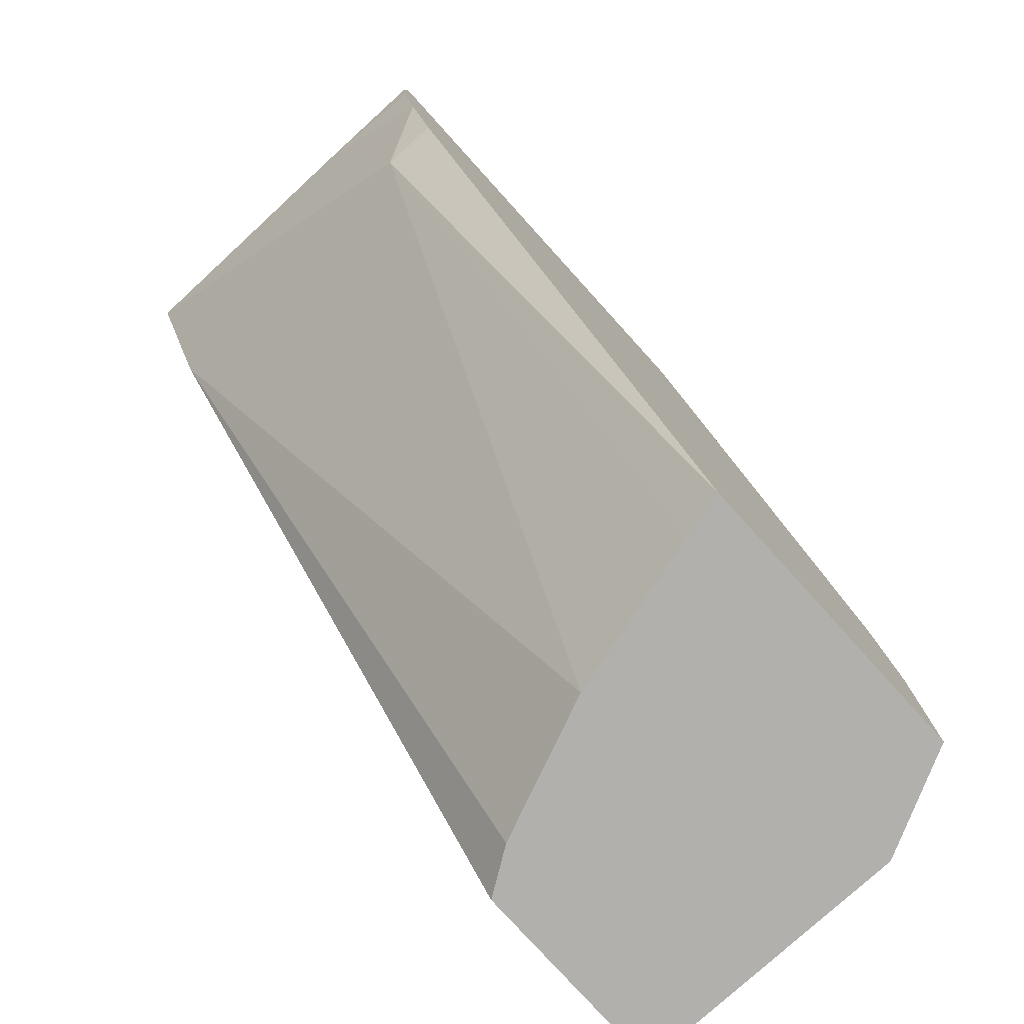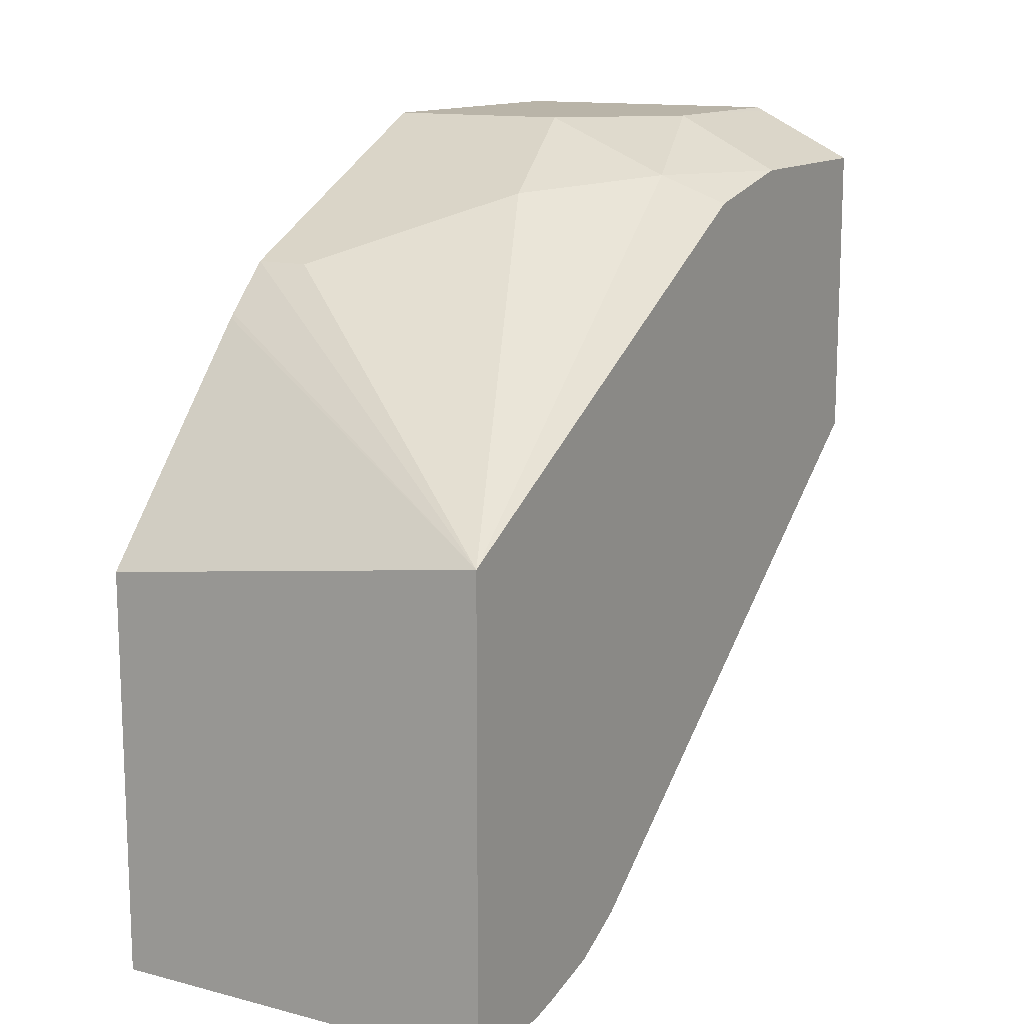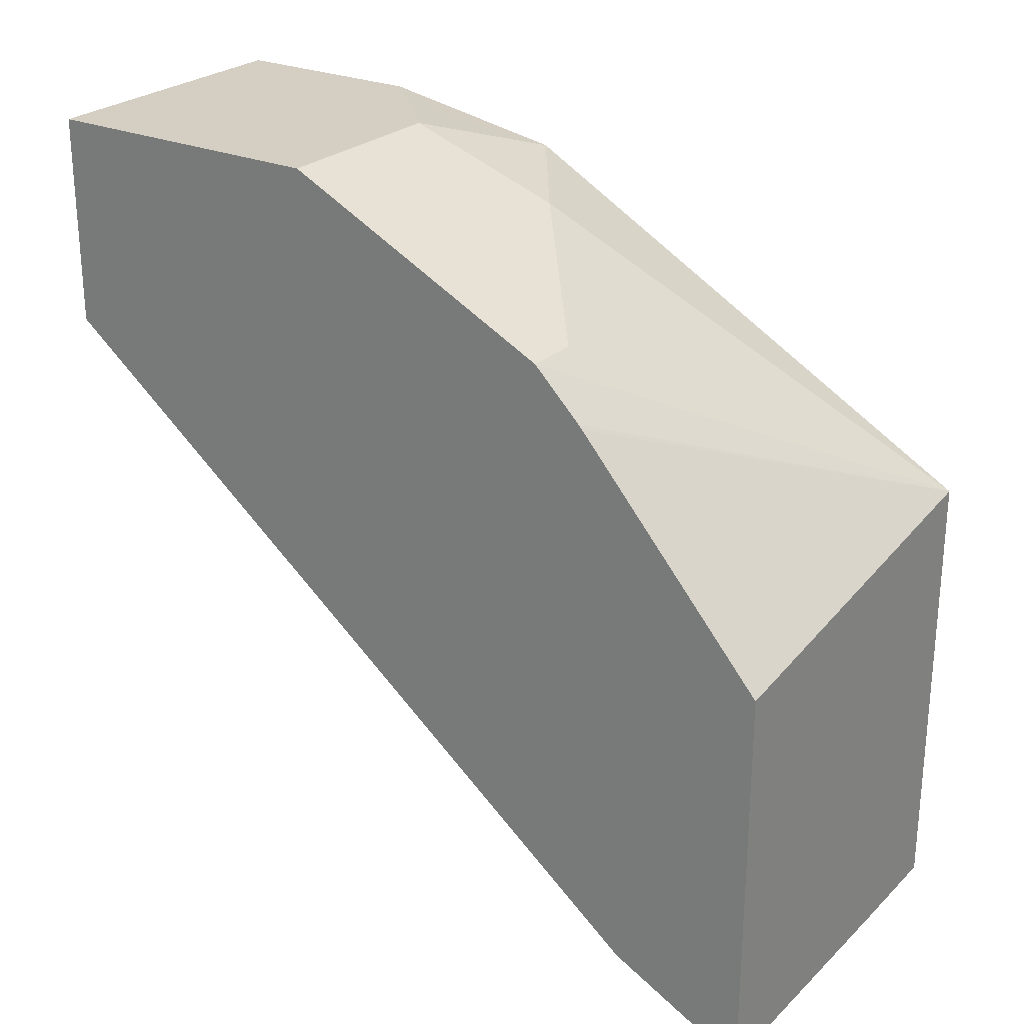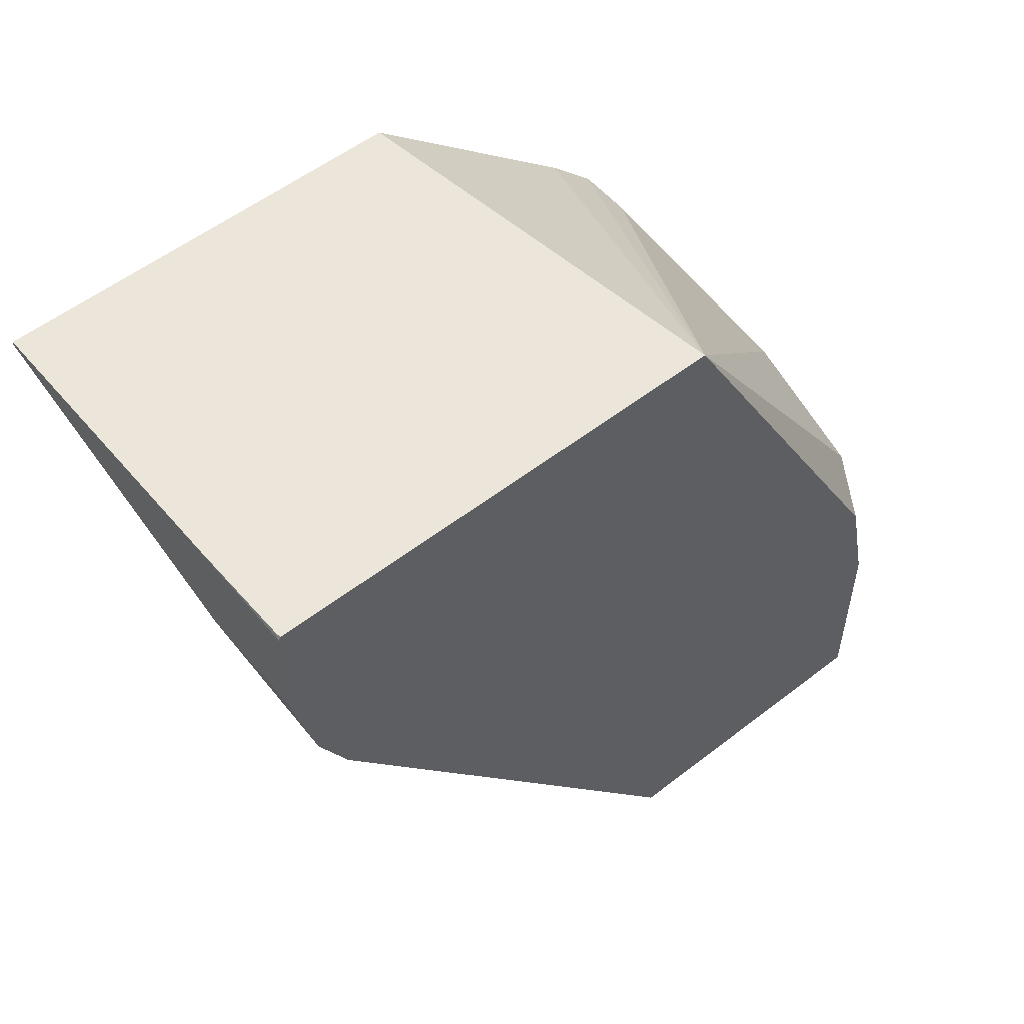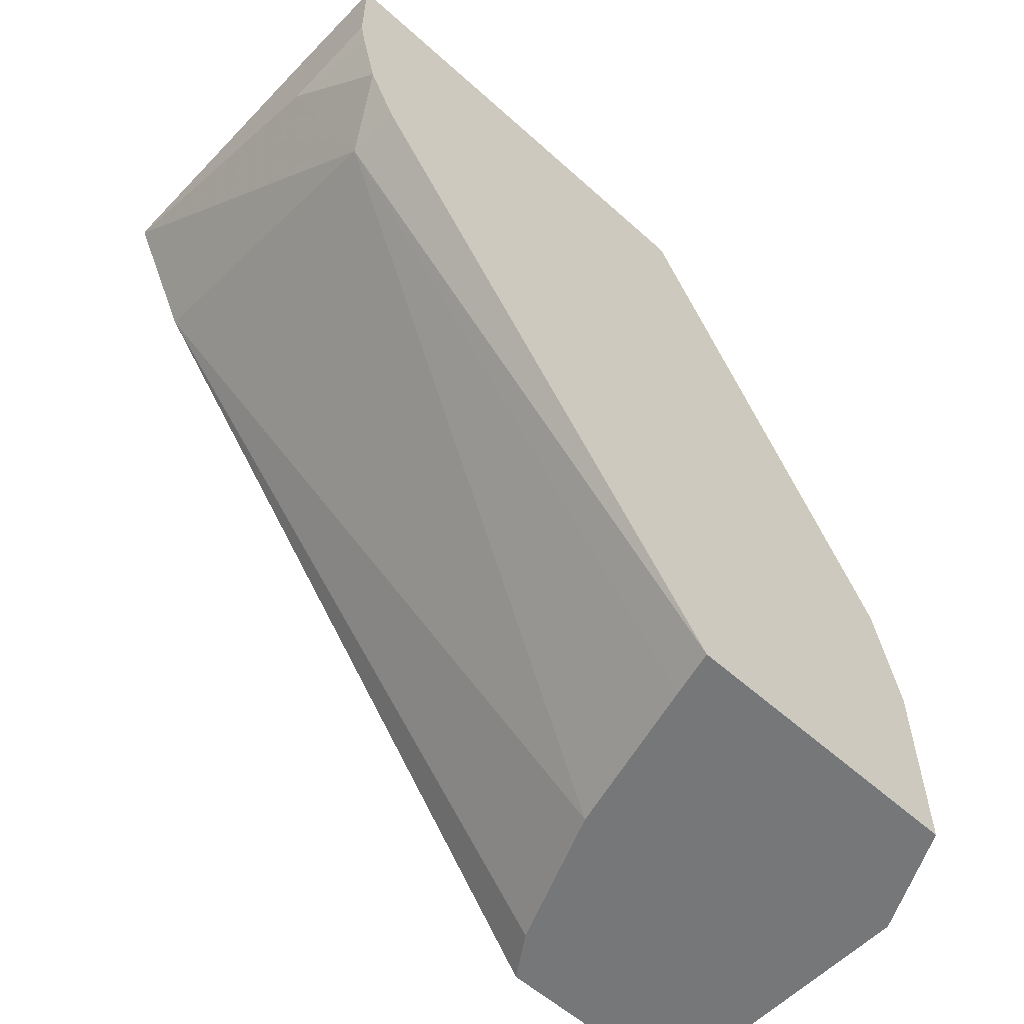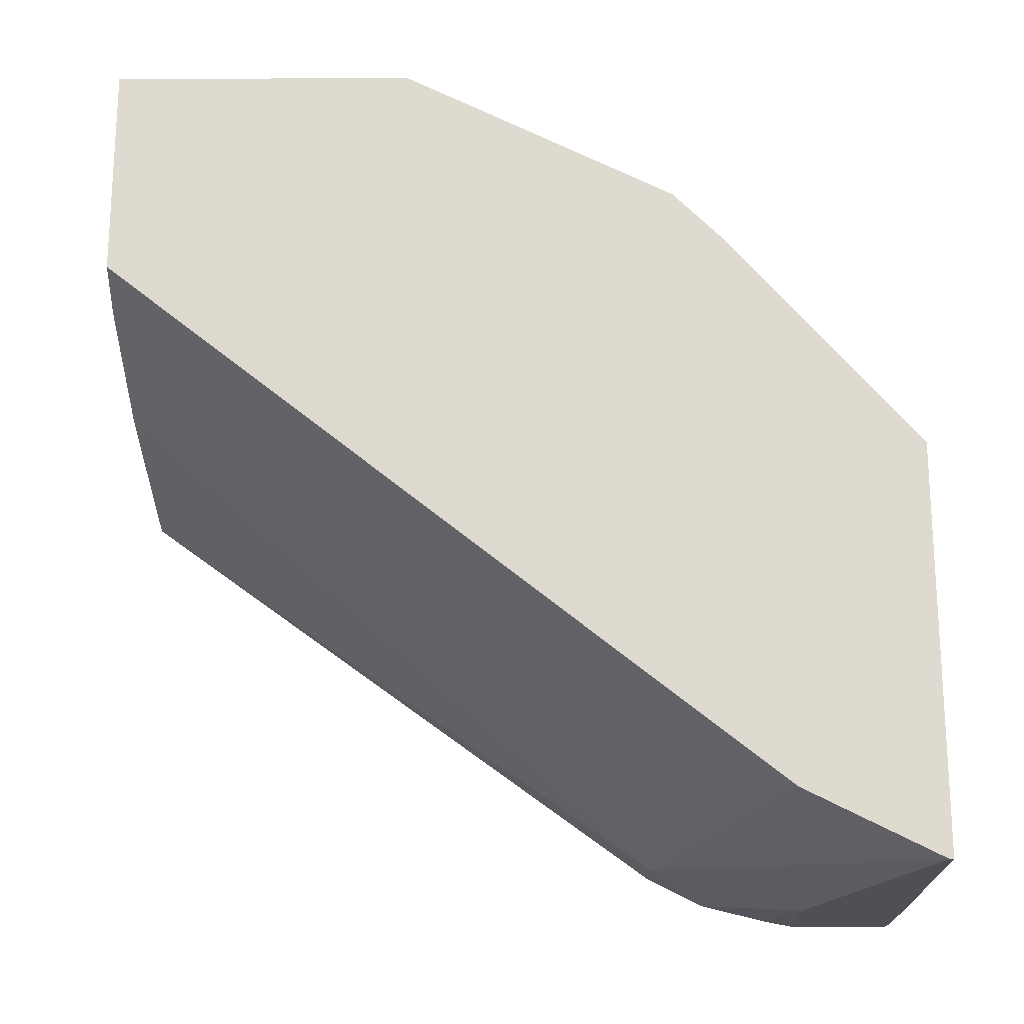
<metadata>
{"format":"obj","ext":"obj","renderer":"f3d","projection":"perspective","resolution":1024,"background":"white","views":[{"elev":-78.6,"azim":42.2,"up":"+Z"},{"elev":13.3,"azim":30.1,"up":"+Y"},{"elev":25.6,"azim":-55.2,"up":"+Y"},{"elev":54.6,"azim":50.6,"up":"+Z"},{"elev":-57.1,"azim":46.9,"up":"+Z"},{"elev":-19.3,"azim":-89.5,"up":"+Y"}]}
</metadata>
<code>
v 0.1709 -0.3981 0.3385
v 0.1709 -0.2855 0.1356
v 0.1474 -0.2737 0.1474
v 0.09825 -0.2808 0.1825
v 0.02809 -0.3088 0.2386
v 0.005554 -0.3088 0.2386
v 0.005554 -0.3284 0.2582
v 0.005554 -0.3301 0.2598
v 0.005554 -0.4208 0.3385
v 0.1709 -0.5887 0.3385
v 0.1709 -0.275 0.08671
v 0.1263 -0.2527 0.08425
v 0.1193 -0.2597 0.1193
v 0.08423 -0.2527 0.1263
v 0.07019 -0.2667 0.1544
v 0.005554 -0.2667 0.1544
v 0.005554 -0.5895 0.3385
v 0.1684 -0.5889 0.3385
v 0.1709 -0.5895 0.3369
v 0.1291 -0.254 0.002788
v 0.1709 -0.275 0.002788
v 0.1263 -0.2527 0.002788
v 0.005554 -0.2527 0.1263
v 0.005554 -0.2555 0.1319
v 0.005554 -0.5895 0.3369
v 0.1263 -0.5895 0.3385
v 0.1709 -0.5895 0.2947
v 0.1709 -0.4014 0.002788
v 0.005554 -0.2527 0.002788
v 0.1263 -0.5895 0.2947
v 0.005554 -0.584 0.3258
v 0.1474 -0.5685 0.2316
v 0.1709 -0.5871 0.2824
v 0.151 -0.3964 0.002788
v 0.1709 -0.5685 0.2316
v 0.005554 -0.3415 0.002788
v 0.1709 -0.5802 0.2551
v 0.005554 -0.5755 0.3088
v 0.005554 -0.5614 0.2807
v 0.08423 -0.379 0.002788
v 0.02472 -0.3543 0.002788
f 17 19 26
f 14 23 24
f 17 27 19
f 17 30 27
f 17 25 30
f 15 24 16
f 14 24 15
f 12 23 14
f 6 8 7
f 39 41 40
f 12 22 29
f 12 20 22
f 12 14 13
f 11 21 20
f 11 20 12
f 10 18 19
f 18 26 19
f 12 29 23
f 20 21 28
f 36 41 39
f 20 34 40
f 32 40 34
f 32 39 40
f 32 38 39
f 32 35 37
f 31 38 32
f 30 37 33
f 30 32 37
f 20 28 34
f 28 32 34
f 27 30 33
f 25 32 30
f 25 31 32
f 20 29 22
f 20 36 29
f 20 41 36
f 20 40 41
f 28 35 32
f 6 9 8
f 6 24 23
f 6 25 17
f 1 37 35
f 1 33 37
f 1 27 33
f 1 19 27
f 1 10 19
f 1 18 10
f 1 26 18
f 1 35 28
f 1 17 26
f 1 8 9
f 1 7 8
f 1 6 7
f 1 4 5
f 1 3 4
f 1 2 3
f 6 17 9
f 1 9 17
f 1 28 21
f 1 5 6
f 1 11 2
f 1 21 11
f 6 38 31
f 6 36 39
f 6 31 25
f 6 29 36
f 6 23 29
f 6 16 24
f 5 16 6
f 6 39 38
f 4 15 5
f 4 14 15
f 3 14 4
f 3 13 14
f 3 12 13
f 3 11 12
f 5 15 16
f 2 11 3

</code>
